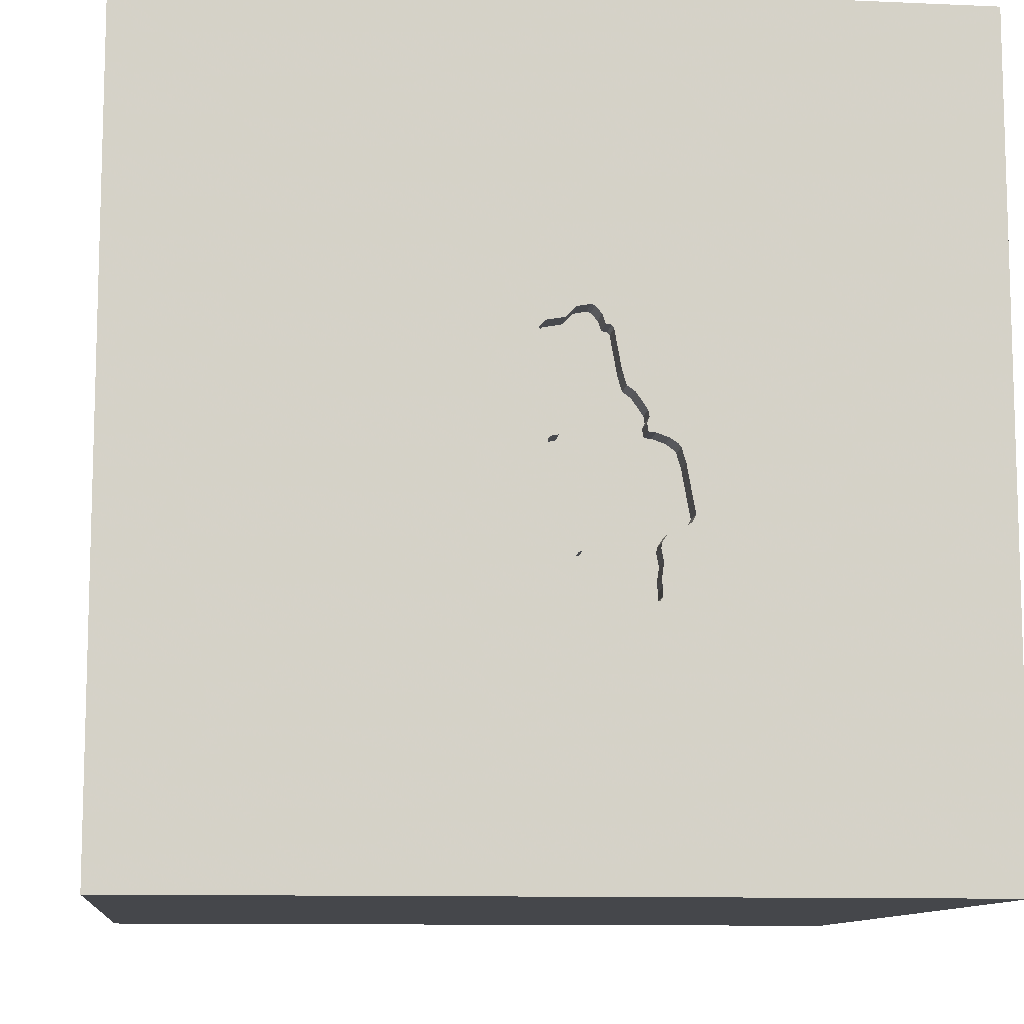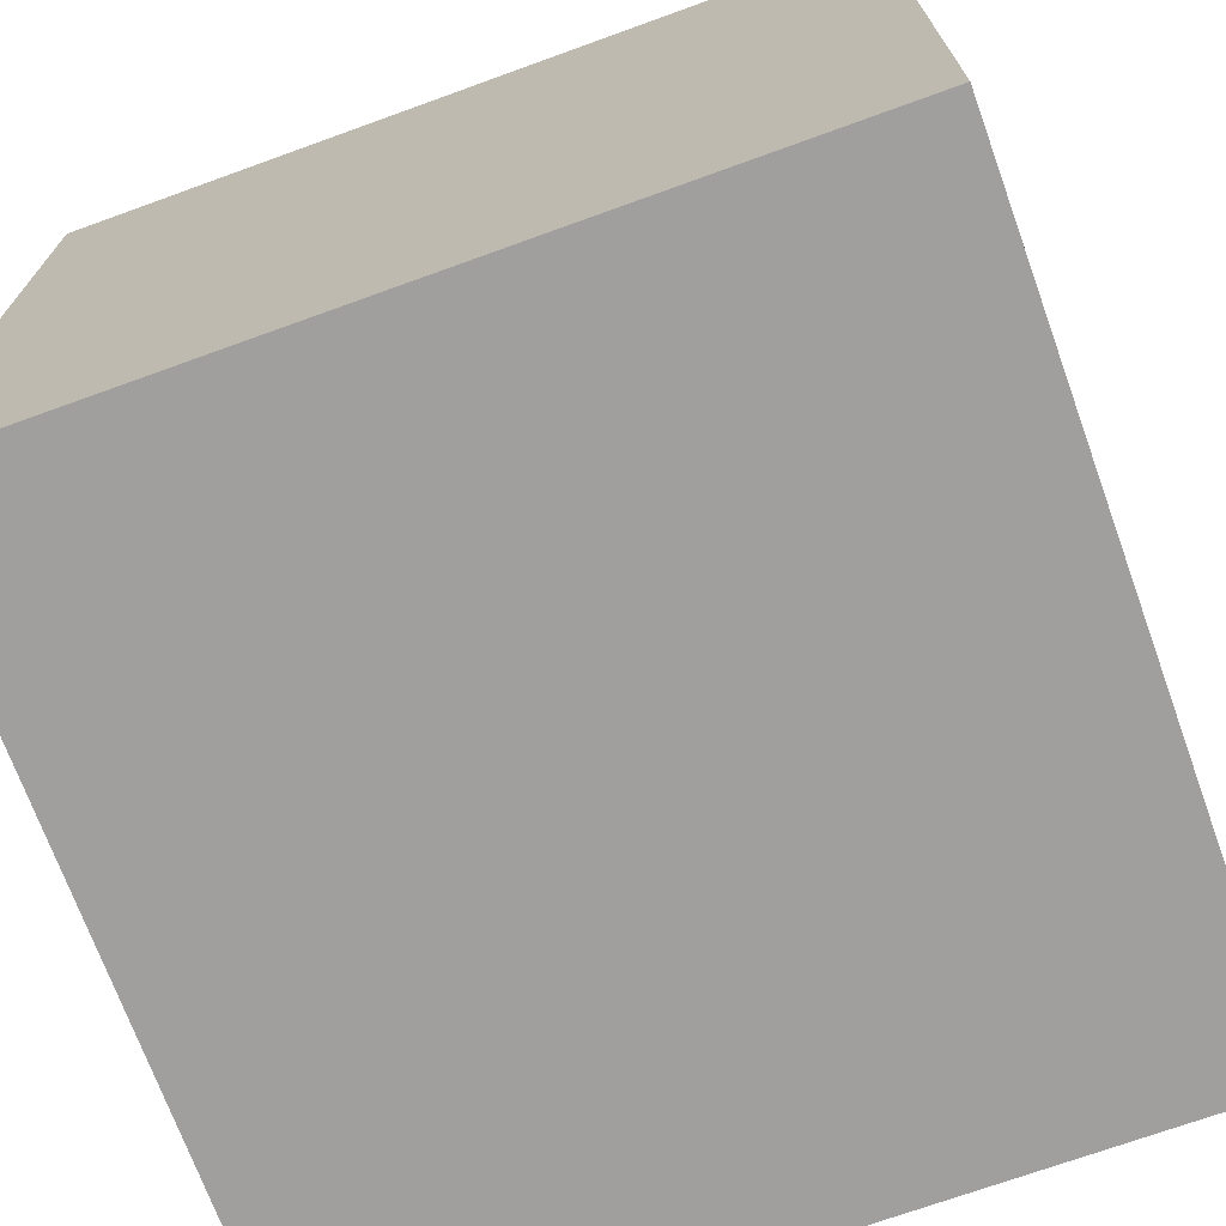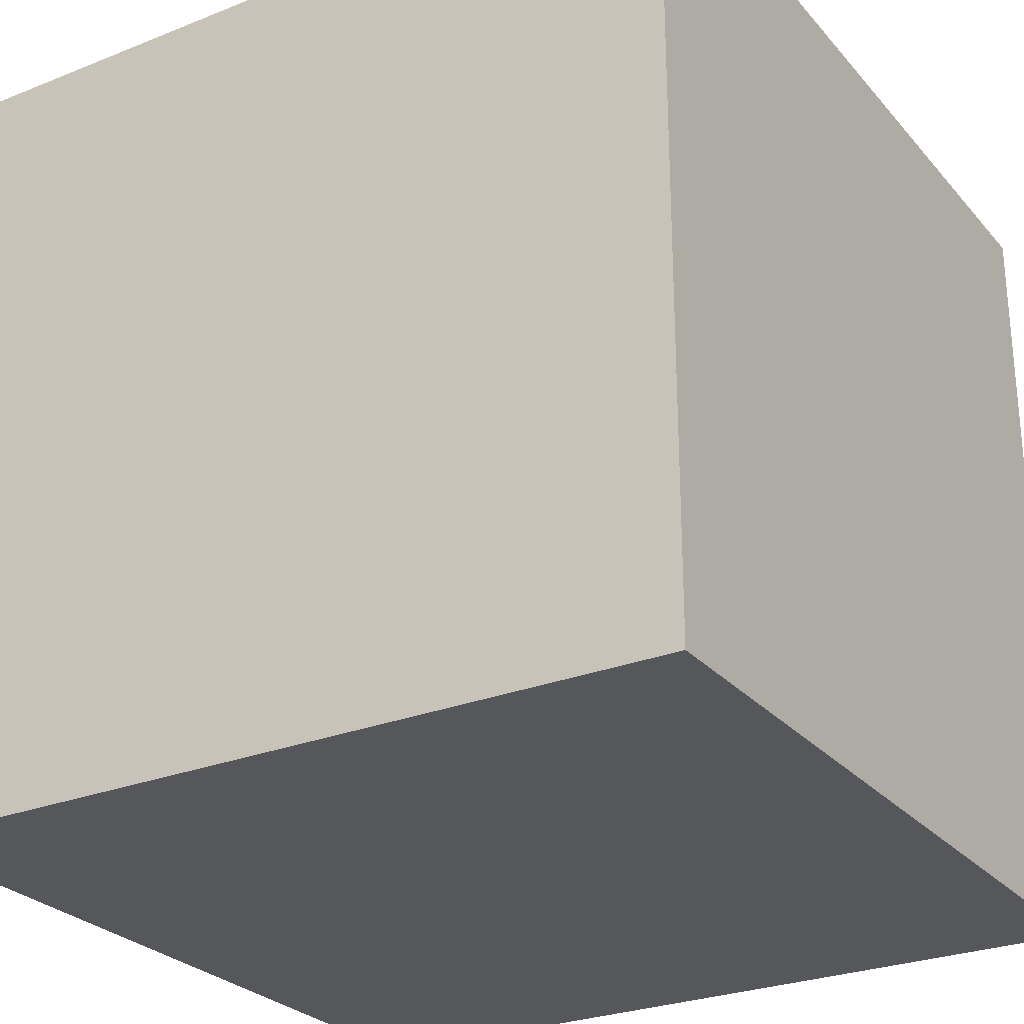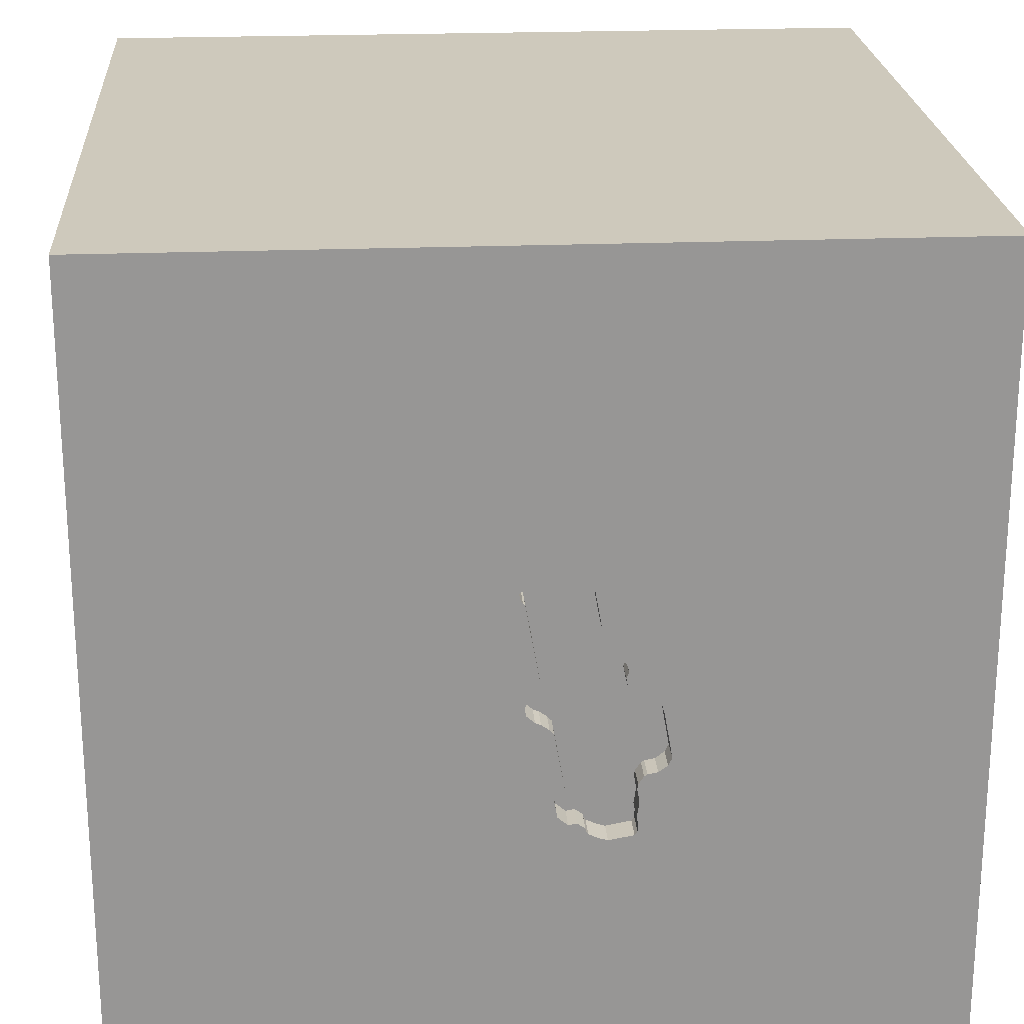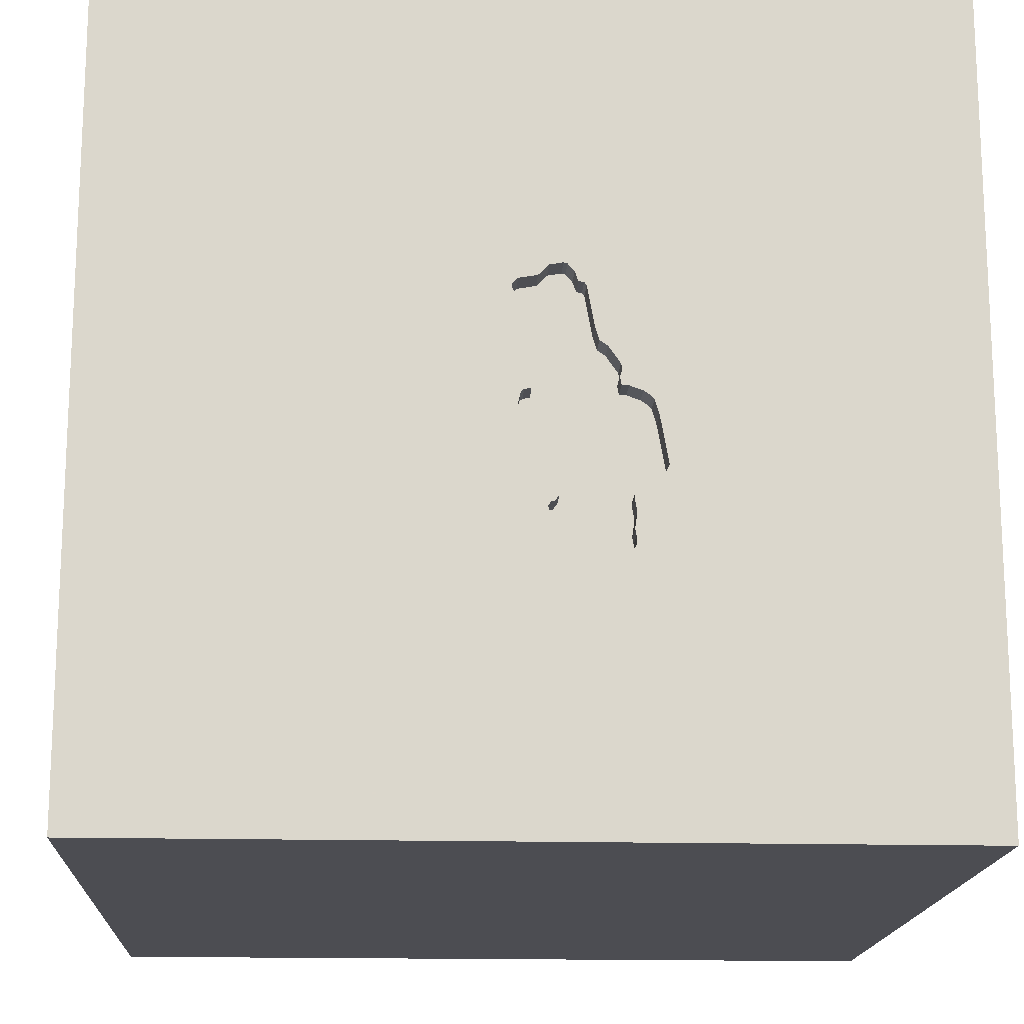
<metadata>
{"format":"obj","ext":"obj","renderer":"f3d","projection":"perspective","resolution":1024,"background":"white","views":[{"elev":-10.5,"azim":173.6,"up":"+Z"},{"elev":-71.3,"azim":19.9,"up":"+Z"},{"elev":-27.2,"azim":121.6,"up":"+Y"},{"elev":22.5,"azim":176.1,"up":"+Z"},{"elev":-16.4,"azim":177.0,"up":"+Z"}]}
</metadata>
<code>
o car_25
v 0.05596 1.5 -0.1028
v 0.05596 1.4 -0.1028
v -0.1538 1.5 -0.5516
v -0.04935 1.5 -0.4841
v -0.207 1.5 0.1475
v -0.207 1.4 0.1475
v -0.2352 1.5 0.128
v -0.1041 1.5 0.4123
v -0.1041 1.4 0.4123
v -0.2352 1.4 0.128
v -0.3198 1.5 -0.5157
v -0.318 1.5 -0.3682
v -0.318 1.4 -0.3682
v -0.4168 1.5 -0.3013
v -0.4168 1.4 -0.3013
v -0.3486 1.5 -0.0241
v -0.3486 1.4 -0.0241
v -0.7292 -1.042 1.5
v -0.8854 0.625 1.5
v -0.5859 -0.1823 1.5
v -0.7259 0.9717 -1.5
v -0.8333 1.25 1.5
v -0.8333 -1.5 -0.8854
v -0.8333 -1.5 -1.5
v -0.625 -1.5 -1.302
v -1.022 1.5 0.306
v -1.094 -0.5469 1.5
v -0.3375 1.5 -0.3401
v 0.006713 1.5 -0.1371
v -0.3375 1.4 -0.3401
v -0.281 1.5 0.04383
v -0.3094 1.5 -0.5607
v -0.3094 1.4 -0.5607
v -0.08559 1.5 -0.5146
v -0.08559 1.4 -0.5146
v -0.3768 1.5 -0.04368
v -0.1668 1.5 0.3374
v -0.074 1.5 -0.3812
v -0.074 1.4 -0.3812
v 0.4948 -1.003 1.5
v 0.4427 0.1562 1.5
v 0.3027 0.931 -1.5
v 0.651 1.185 1.5
v 0.4297 -0.3906 -1.5
v 0.4167 -0.4688 1.5
v 0.4427 -1.5 -0.625
v 0.651 -1.5 0.5599
v 0.4687 -1.5 -0
v 0.1432 -1.5 1.016
v 0.1302 -1.5 -1.5
v 0.2083 -1.5 -1.25
v -0.1302 -1.5 1.5
v 0.625 0.625 1.5
v 0.2214 1.5 -1.081
v 0.1855 1.5 0.5143
v 0.3223 1.5 -0.2669
v 0.9766 1.5 0.9147
v -0.1302 1.5 -1.5
v -0.1042 1.5 1.5
v 0.4427 -1.211 -1.5
v 0.02596 1.5 -0.02352
v 0.03896 1.5 -0.02585
v 0.02675 1.5 -0.1283
v -0.1914 1.5 0.2002
v -0.1914 1.4 0.2002
v -0.3768 1.4 -0.04368
v -0.2604 0.1888 -1.5
v 0 0.4687 1.5
v -0.1042 -0.2344 1.5
v -0.05208 1.094 1.5
v -0.2083 -1.5 -0.8333
v -0.07812 -1.5 0.2734
v -0.1562 -1.5 -0.4167
v -0.1154 1.5 -0.5092
v -0.09114 1.5 0.4162
v -0.3849 1.5 -0.05455
v -0.2199 1.5 -0.5767
v -0.2199 1.4 -0.5767
v -0.3849 1.4 -0.05455
v -0.1398 1.5 0.351
v -0.1457 1.5 -0.5407
v -0.1587 1.5 0.3482
v 1.042 0.3125 -1.5
v 1.185 0.1823 1.5
v 1.211 1.042 -1.5
v 1.237 -0.6771 -1.5
v 1.25 -1.5 -1.042
v 1.068 -1.5 0.1823
v 1.25 -1.5 0.625
v 1.5 -1.5 -1.5
v 1.055 -1.5 -0.3385
v 1.12 1.5 -0.9766
v 1.224 1.5 -0.1562
v 1.5 1.5 1.5
v 1.5 -1.5 1.5
v 1.25 1.003 1.5
v -0.03759 1.5 -0.4185
v -0.03759 1.4 -0.4185
v -0.04738 1.5 -0.4044
v -0.04738 1.4 -0.4044
v -0.1274 1.5 0.3857
v 0.05861 1.5 0.3585
v -0.3152 1.5 -0.3872
v -0.3152 1.4 -0.3872
v 0.07606 1.5 0.3185
v 0.07606 1.4 0.3185
v -0.3238 1.5 -0.4349
v -0.3238 1.4 -0.4349
v -0.03657 1.4 -0.1724
v 0.02675 1.4 -0.1283
v -0.09114 1.4 0.4162
v 0.0725 1.5 0.3119
v -0.4005 1.5 -0.1072
v -0.4009 1.5 -0.3131
v -0.2723 1.5 0.02379
v 0.03542 1.5 0.1605
v -0.957 -0.3581 -1.5
v -0.625 -1.5 0.625
v -0.5469 -1.5 -0.2083
v -0.4427 -1.5 1.224
v -0.4557 0.651 1.5
v -0.3906 1.5 1.198
v -0.3776 -1.263 -1.5
v -1.5 -1.068 -0.7552
v -1.5 -0.5729 0.1693
v -1.5 -1.003 1.139
v -1.5 -0.8333 0.625
v -1.5 -0.8333 -1.5
v -1.5 -1.042 -1.25
v -1.5 -1.068 -0.2734
v -1.5 0.2083 0.4557
v -1.5 0.1823 0
v -1.5 0.1823 1.094
v -1.5 0.1953 -0.4948
v -1.5 0.1562 -1.5
v -1.5 -0.1302 1.5
v -1.5 0.1042 -1.094
v -1.5 1.224 -1.042
v -1.5 1.25 0.625
v -1.5 1.25 -0.2083
v -1.5 1.5 1.5
v -1.5 1.5 -1.5
v -1.5 -0.3906 1.094
v -1.5 -1.5 -0.8333
v -1.5 -1.5 0.1562
v -1.5 -1.5 1.5
v -1.5 -1.5 -1.5
v -1.5 0.651 -1.042
v -1.5 0.651 1.042
v -1.5 0.8333 1.5
v -1.5 1.5 -0.1302
v -1.5 1.5 0.8333
v -1.5 -1.224 0.4427
v -1.5 -0.4557 -0.651
v -1.5 -0.4167 -1.25
v -1.5 0.8333 0.2083
v -1.5 0.8333 -0.4167
v -0.1668 1.4 0.3374
v -0.05931 1.5 -0.4023
v -0.05931 1.4 -0.4023
v -0.3484 1.5 -0.332
v -0.3484 1.4 -0.332
v -0.1939 1.5 -0.569
v -0.3198 1.4 -0.5157
v -0.3192 1.5 -0.5466
v 0.625 -1.5 1.198
v 0.8333 -1.5 1.5
v 0.8333 1.5 -1.5
v 0.01066 1.5 0.02232
v 0.01066 1.4 0.02232
v -0.1274 1.4 0.3857
v -0.04342 1.5 0.4076
v -0.1538 1.4 -0.5516
v -0.3026 1.5 -0.007723
v -0.1436 1.5 -0.5288
v -0.1436 1.4 -0.5288
v -0.2768 1.5 0.06769
v -0.2768 1.4 0.06769
v -0.3155 1.5 -0.4918
v -0.3155 1.4 -0.4918
v -0.4005 1.4 -0.1072
v -0.281 1.4 0.04383
v 1.5 1.5 -1.5
v -0.3842 1.5 -0.3256
v 0.07927 1.5 0.3364
v 0.07927 1.4 0.3364
v 1.5 -1.042 0.3906
v 1.5 -1.094 1.12
v 1.5 0.1367 -0.9766
v 1.5 0.4427 0.2344
v 1.5 0.8008 1.074
v 1.5 -0.1302 -1.5
v 1.5 -0.1302 1.5
v 1.5 -0.2083 -0.1562
v 1.5 1.081 -0.1042
v 1.5 -0.3125 0.9375
v 1.5 -1.5 -0.8333
v 1.5 -1.5 0.1302
v 1.5 0.8333 -1.5
v 1.5 0.8333 1.5
v 1.5 1.5 -0.8333
v 1.5 1.5 0.1562
v 1.5 -1.074 -0.4818
v 1.5 1.159 -1.081
v -0.4304 1.5 -0.2742
v -0.4304 1.4 -0.2742
v -1.198 -1.042 -1.5
v -1.276 -0.03906 1.5
v -1.146 -1.5 0.1823
v -1.074 -1.5 -0.3255
v -1.198 -1.5 0.625
v -1.302 0.7812 1.5
v -0.7878 1.5 -0.8366
v -0.1398 1.4 0.351
v -0.04342 1.4 0.4076
v -0.03657 1.5 -0.1724
v 0.03896 1.4 -0.02585
v -0.3842 1.4 -0.3256
v -0.1939 1.4 -0.569
v -0.2344 -1.094 1.5
v 0.06688 1.5 0.3016
v 0.06688 1.4 0.3016
v 0.05487 1.5 -0.05574
v 0.06516 1.5 0.3515
v -0.007008 1.5 0.3703
v -0.007008 1.4 0.3703
v 0.0151 1.5 -0.02158
v 0.0151 1.4 -0.02158
v 0.8333 -1.5 -1.042
v 1.035 -0.4427 1.5
v 0.04982 1.5 -0.03396
v 0.04982 1.4 -0.03396
v -0.2723 1.4 0.02379
v -0.3192 1.4 -0.5466
v -0.1154 1.4 -0.5092
v -0.343 1.5 -0.3361
v -0.4169 1.5 -0.1988
v 0.05985 1.5 0.2967
v 0.05985 1.4 0.2967
v 0.05861 1.4 0.3585
v -0.1587 1.4 0.3482
v -0.3125 1.5 -0.5561
v 0.006712 1.4 -0.1371
v -0.3026 1.4 -0.007723
v -0.02143 1.5 -0.1566
v -0.1457 1.4 -0.5407
v -0.2777 1.5 -0.006036
v -0.2777 1.4 -0.006036
v -0.04935 1.4 -0.4841
v 0.06023 1.5 -0.07892
v 0.06023 1.4 -0.07892
v -0.02143 1.4 -0.1566
f 126 145 146
f 146 143 126
f 126 153 145
f 136 143 146
f 145 211 146
f 52 18 146
f 27 136 146
f 120 52 146
f 146 18 27
f 126 127 153
f 52 220 18
f 27 208 136
f 145 209 211
f 146 118 120
f 136 133 143
f 211 118 146
f 143 127 126
f 153 130 145
f 120 49 52
f 220 27 18
f 143 125 127
f 127 125 153
f 153 125 130
f 209 118 211
f 52 40 220
f 220 20 27
f 27 20 208
f 150 133 136
f 130 144 145
f 145 210 209
f 118 72 120
f 167 40 52
f 208 150 136
f 150 149 133
f 130 124 144
f 144 210 145
f 72 49 120
f 49 167 52
f 208 212 150
f 133 131 143
f 209 119 118
f 49 166 167
f 40 69 220
f 69 20 220
f 210 119 209
f 167 95 40
f 20 19 208
f 208 19 212
f 131 125 143
f 150 141 149
f 119 72 118
f 40 45 69
f 149 131 133
f 131 132 125
f 144 147 210
f 166 95 167
f 125 154 130
f 124 129 144
f 20 121 19
f 132 154 125
f 154 124 130
f 129 147 144
f 72 47 49
f 49 47 166
f 69 121 20
f 212 141 150
f 147 23 210
f 23 119 210
f 45 41 69
f 19 22 212
f 22 141 212
f 141 139 149
f 149 156 131
f 132 134 154
f 73 72 119
f 47 95 166
f 95 230 40
f 40 230 45
f 69 68 121
f 23 71 119
f 72 48 47
f 41 68 69
f 129 128 147
f 71 73 119
f 152 139 141
f 139 156 149
f 156 132 131
f 154 129 124
f 207 147 128
f 147 25 23
f 47 89 95
f 230 41 45
f 121 22 19
f 154 155 129
f 207 24 147
f 24 25 147
f 73 48 72
f 48 88 47
f 23 25 71
f 73 46 48
f 26 152 141
f 134 137 154
f 88 89 47
f 196 95 188
f 230 84 41
f 41 53 68
f 68 70 121
f 121 70 22
f 156 134 132
f 137 155 154
f 155 128 129
f 123 24 207
f 187 188 95
f 26 141 122
f 139 140 156
f 156 157 134
f 117 207 128
f 117 123 207
f 71 46 73
f 196 188 187
f 95 193 230
f 22 59 141
f 25 51 71
f 48 91 88
f 89 198 95
f 196 193 95
f 53 70 68
f 70 59 22
f 122 141 59
f 152 151 139
f 155 135 128
f 46 91 48
f 88 198 89
f 187 95 198
f 26 151 152
f 151 140 139
f 140 157 156
f 157 148 134
f 148 137 134
f 137 135 155
f 117 128 135
f 24 50 25
f 193 84 230
f 84 53 41
f 177 26 37
f 123 50 24
f 50 51 25
f 51 46 71
f 191 193 196
f 53 43 70
f 55 26 122
f 26 80 82
f 26 82 37
f 177 37 64
f 64 5 7
f 177 64 7
f 44 123 117
f 194 196 187
f 26 55 8
f 26 8 101
f 101 80 26
f 16 36 26
f 26 177 174
f 26 174 16
f 67 44 117
f 229 91 46
f 102 225 172
f 75 8 55
f 55 102 172
f 55 172 75
f 115 247 174
f 31 115 174
f 177 31 174
f 76 113 26
f 26 36 76
f 140 148 157
f 43 59 70
f 55 224 102
f 26 113 237
f 213 151 26
f 140 138 148
f 21 117 135
f 21 67 117
f 44 60 123
f 51 229 46
f 91 198 88
f 190 196 194
f 84 96 53
f 57 122 59
f 55 112 105
f 185 224 55
f 55 105 185
f 14 114 213
f 213 26 237
f 213 237 205
f 213 205 14
f 148 135 137
f 60 50 123
f 229 87 91
f 203 187 198
f 189 190 194
f 190 191 196
f 96 43 53
f 55 122 57
f 116 238 221
f 112 55 116
f 116 221 112
f 184 161 236
f 213 114 184
f 12 103 107
f 236 28 12
f 213 184 236
f 179 11 213
f 236 12 107
f 107 179 213
f 213 236 107
f 42 44 67
f 194 187 203
f 193 200 84
f 56 116 55
f 151 138 140
f 91 197 198
f 191 200 193
f 200 96 84
f 116 56 223
f 116 223 231
f 116 231 62
f 62 61 169
f 62 169 116
f 242 32 213
f 213 11 165
f 213 165 242
f 151 142 138
f 50 229 51
f 87 197 91
f 203 198 197
f 189 194 203
f 195 190 189
f 43 94 59
f 250 223 56
f 56 1 250
f 169 61 227
f 213 142 151
f 138 135 148
f 42 67 21
f 83 44 42
f 50 90 229
f 90 203 197
f 204 195 189
f 195 191 190
f 57 59 94
f 63 1 56
f 245 29 63
f 56 216 245
f 245 63 56
f 175 34 54
f 54 32 77
f 81 175 54
f 54 77 163
f 3 81 54
f 54 163 3
f 138 142 135
f 60 90 50
f 93 56 55
f 175 74 34
f 54 213 32
f 21 135 142
f 85 83 42
f 86 60 44
f 96 94 43
f 56 38 216
f 54 34 56
f 86 90 60
f 90 87 229
f 189 203 90
f 99 159 38
f 56 34 4
f 99 38 56
f 97 99 56
f 56 4 97
f 93 55 57
f 92 56 93
f 83 86 44
f 200 94 96
f 92 54 56
f 87 90 197
f 191 94 200
f 58 213 54
f 58 42 21
f 168 85 42
f 201 195 204
f 202 191 195
f 202 93 57
f 201 92 93
f 168 58 54
f 58 142 213
f 58 21 142
f 168 42 58
f 183 85 168
f 199 83 85
f 192 86 83
f 192 189 90
f 199 204 189
f 183 201 204
f 201 202 195
f 202 94 191
f 202 57 94
f 201 93 202
f 168 54 92
f 183 168 92
f 183 199 85
f 199 192 83
f 192 90 86
f 199 189 192
f 183 204 199
f 183 92 201
f 6 233 10
f 6 170 233
f 7 5 6
f 6 10 7
f 178 10 233
f 170 6 65
f 233 170 228
f 10 178 7
f 178 233 182
f 65 239 170
f 65 6 5
f 5 64 65
f 228 248 233
f 228 170 169
f 169 227 228
f 177 7 178
f 178 182 177
f 182 233 31
f 239 65 214
f 170 239 116
f 116 169 170
f 228 252 248
f 233 248 115
f 228 227 61
f 31 177 182
f 115 31 233
f 226 239 214
f 214 65 158
f 239 238 116
f 158 65 64
f 64 37 158
f 243 252 228
f 252 109 248
f 247 115 248
f 61 62 217
f 217 228 61
f 239 226 240
f 214 215 226
f 158 241 214
f 221 238 239
f 239 222 221
f 252 243 245
f 110 243 228
f 109 252 216
f 109 30 248
f 174 247 248
f 248 244 174
f 217 232 228
f 106 239 240
f 240 226 102
f 171 215 214
f 172 225 226
f 226 215 172
f 37 82 241
f 241 158 37
f 214 241 82
f 82 80 214
f 239 106 222
f 29 245 243
f 245 216 252
f 243 110 29
f 110 228 251
f 109 39 30
f 30 162 248
f 181 244 248
f 62 231 232
f 232 217 62
f 232 251 228
f 106 240 186
f 225 102 226
f 240 102 224
f 171 111 215
f 171 214 101
f 80 101 214
f 112 221 222
f 222 106 112
f 63 29 110
f 251 2 110
f 39 109 216
f 216 38 39
f 39 13 30
f 236 161 162
f 162 30 236
f 181 248 162
f 244 17 16
f 16 174 244
f 17 244 181
f 232 231 223
f 223 250 251
f 251 232 223
f 106 186 105
f 224 185 186
f 186 240 224
f 9 111 171
f 215 111 172
f 106 105 112
f 110 2 63
f 2 251 1
f 39 104 13
f 30 13 28
f 28 236 30
f 161 184 162
f 162 206 181
f 181 79 17
f 250 1 251
f 185 105 186
f 111 9 75
f 9 171 101
f 101 8 9
f 75 172 111
f 1 63 2
f 38 159 160
f 160 39 38
f 104 39 235
f 13 104 12
f 12 28 13
f 218 162 184
f 218 206 162
f 237 113 181
f 181 206 237
f 17 66 16
f 113 76 79
f 79 181 113
f 79 66 17
f 8 75 9
f 39 160 235
f 159 99 160
f 104 235 176
f 103 12 104
f 184 114 218
f 218 15 206
f 206 205 237
f 36 16 66
f 76 36 66
f 66 79 76
f 235 160 249
f 100 160 99
f 176 108 104
f 176 235 175
f 107 103 104
f 104 108 107
f 15 218 114
f 114 14 15
f 14 205 206
f 206 15 14
f 235 249 35
f 98 249 160
f 100 98 160
f 99 97 100
f 180 108 176
f 74 175 235
f 175 81 176
f 235 35 74
f 4 34 35
f 35 249 4
f 97 4 249
f 249 98 97
f 98 100 97
f 108 180 107
f 219 180 176
f 246 176 81
f 34 74 35
f 179 107 180
f 219 78 180
f 219 176 173
f 246 173 176
f 11 179 180
f 180 164 11
f 163 77 78
f 78 219 163
f 164 180 78
f 3 163 219
f 219 173 3
f 81 3 173
f 173 246 81
f 77 32 78
f 33 164 78
f 164 234 11
f 33 78 32
f 164 33 234
f 165 11 234
f 33 32 242
f 242 165 33
f 234 33 165

</code>
